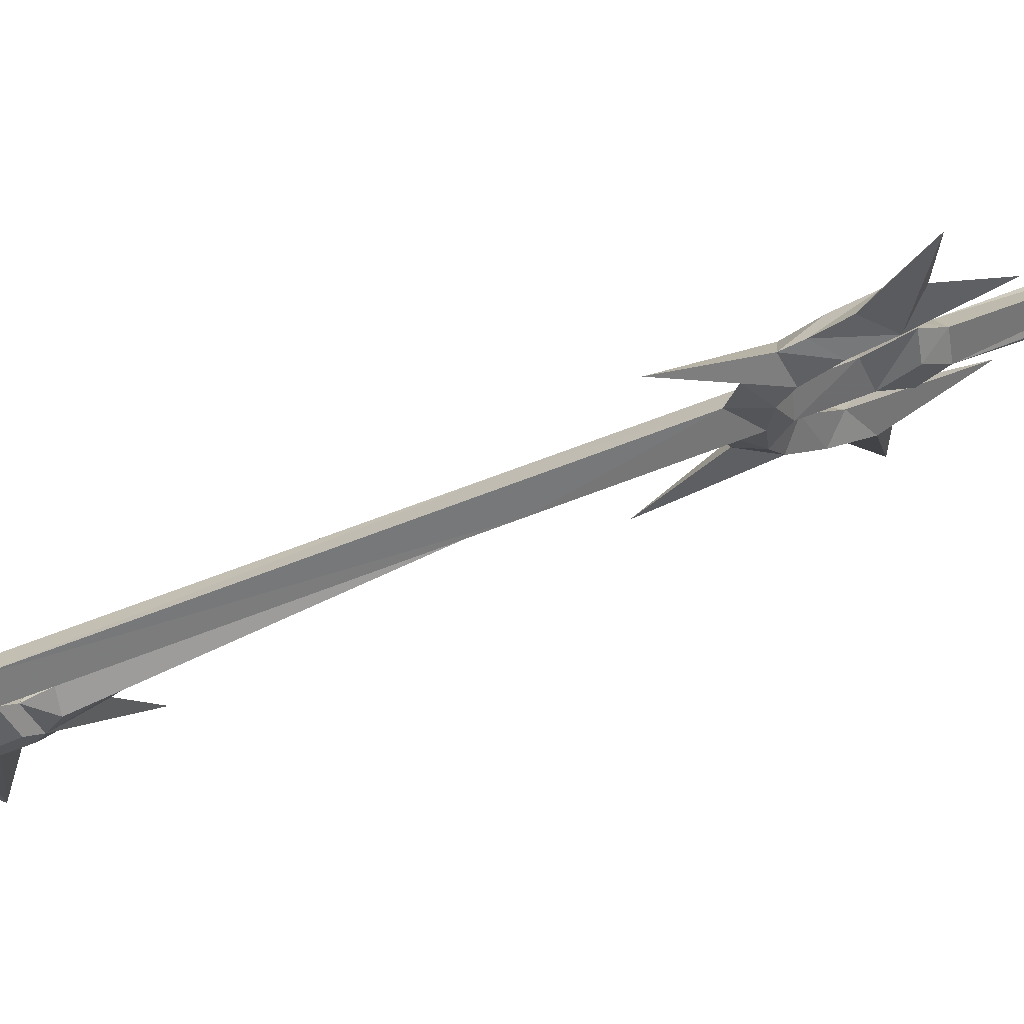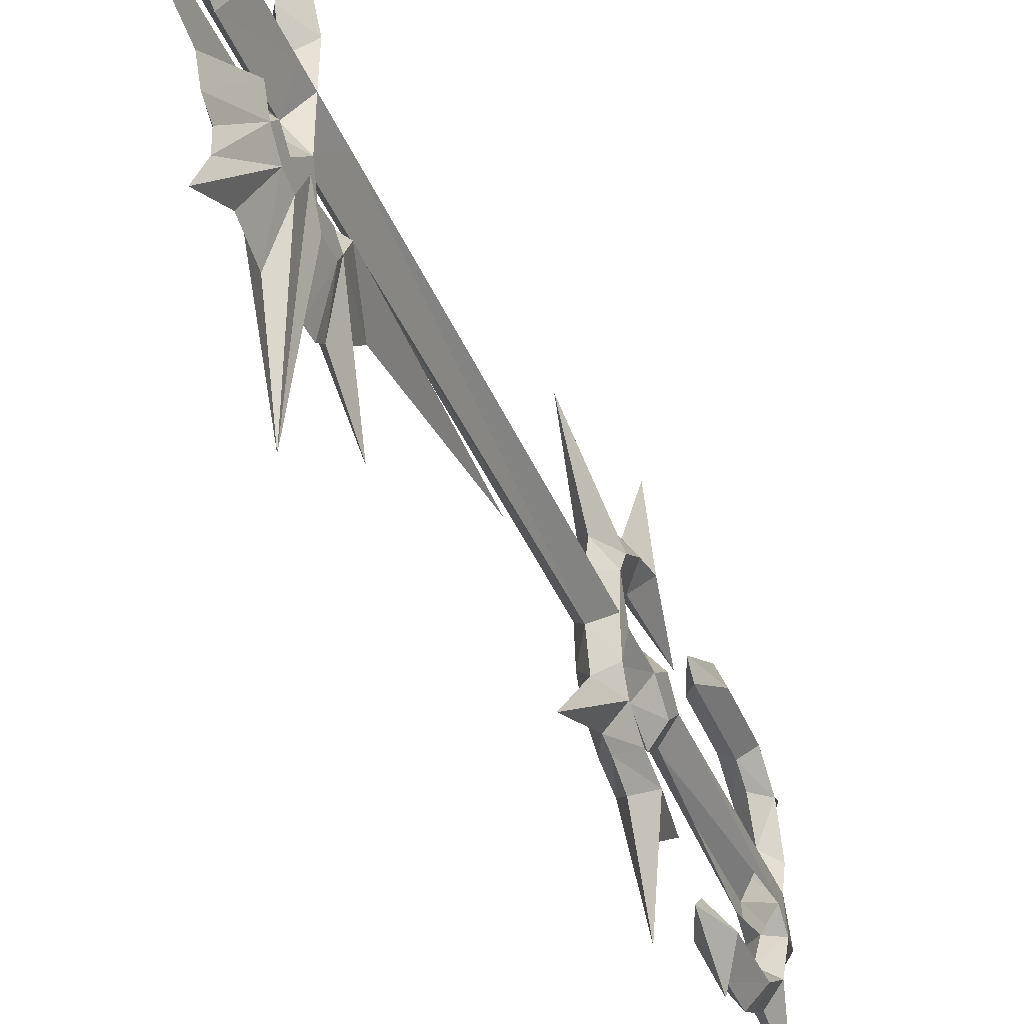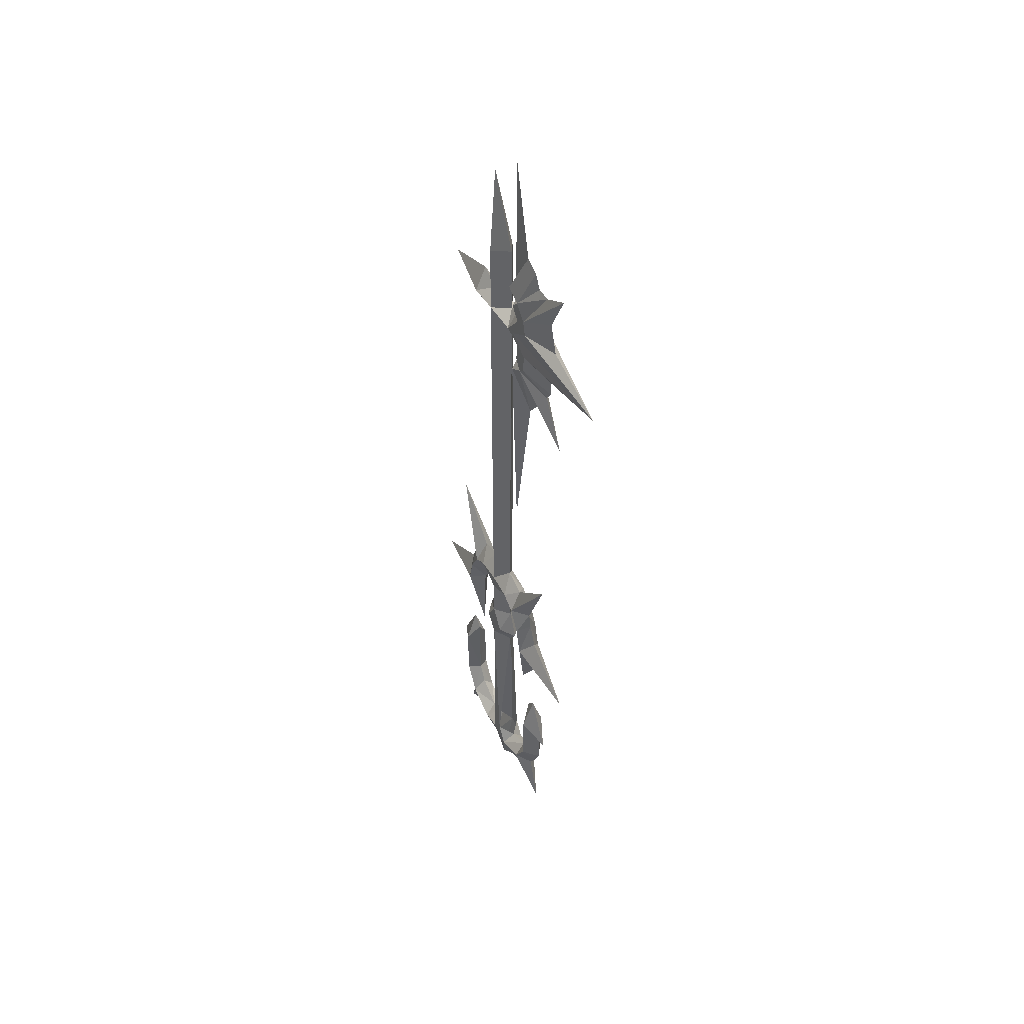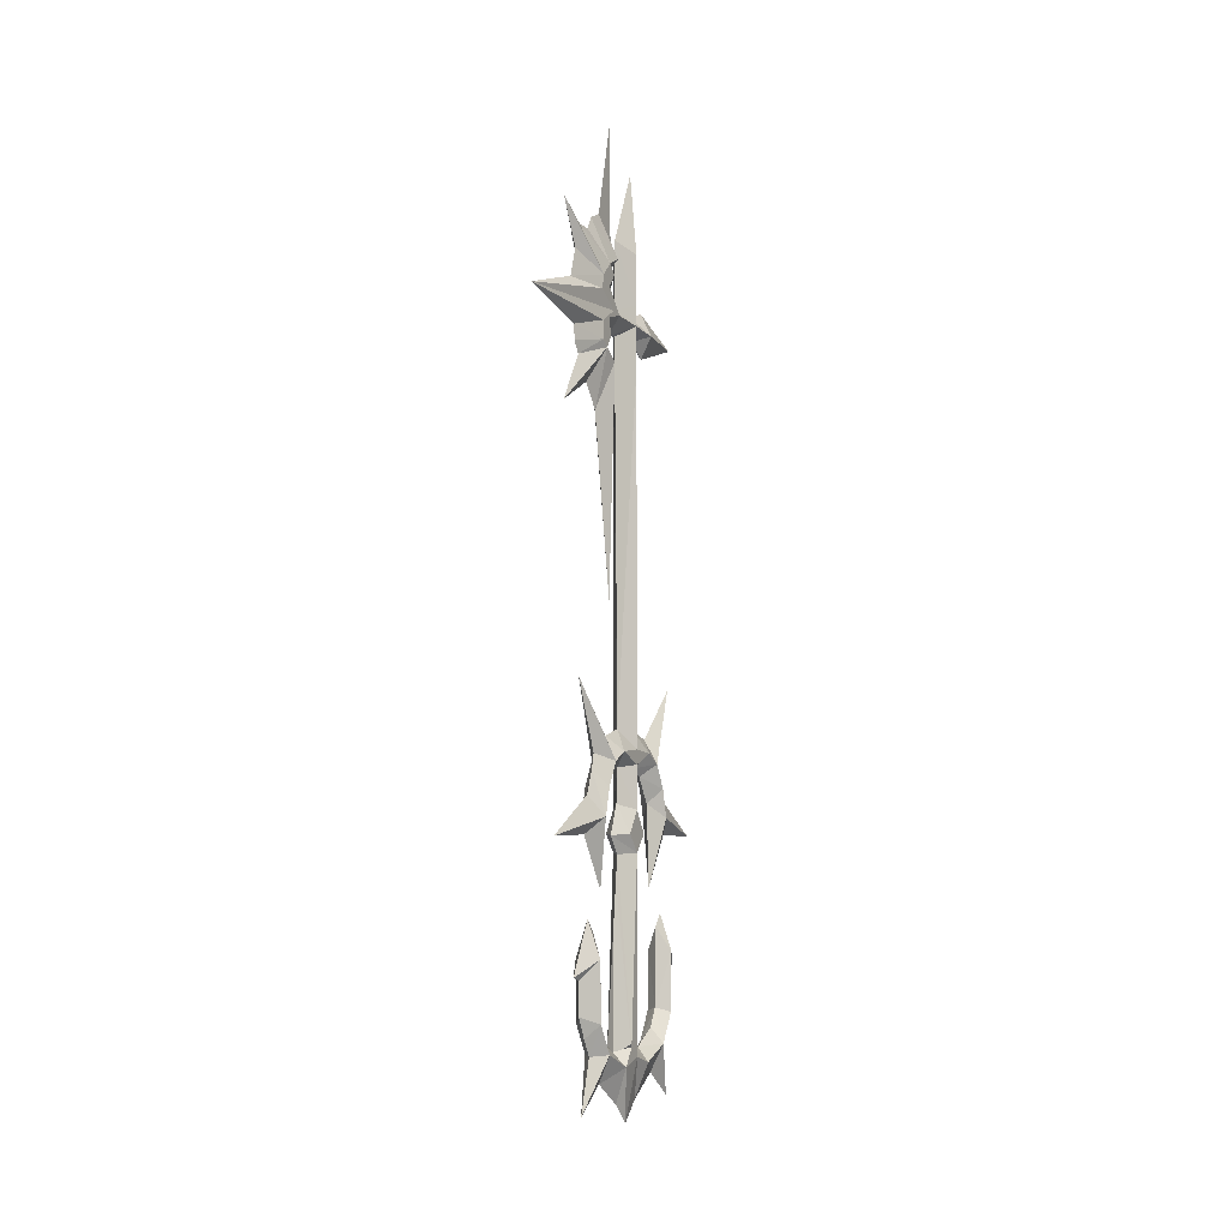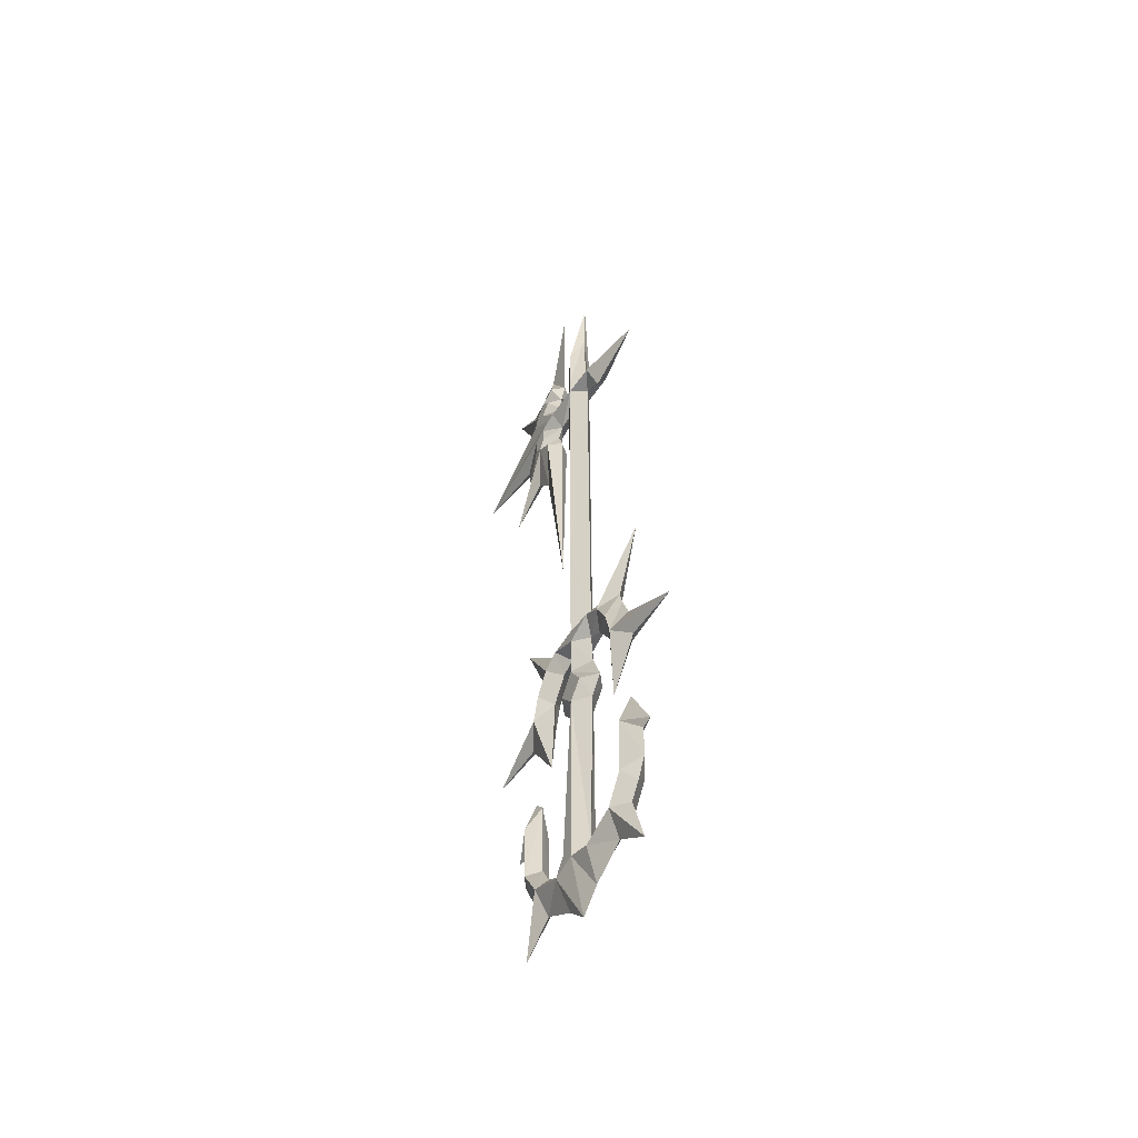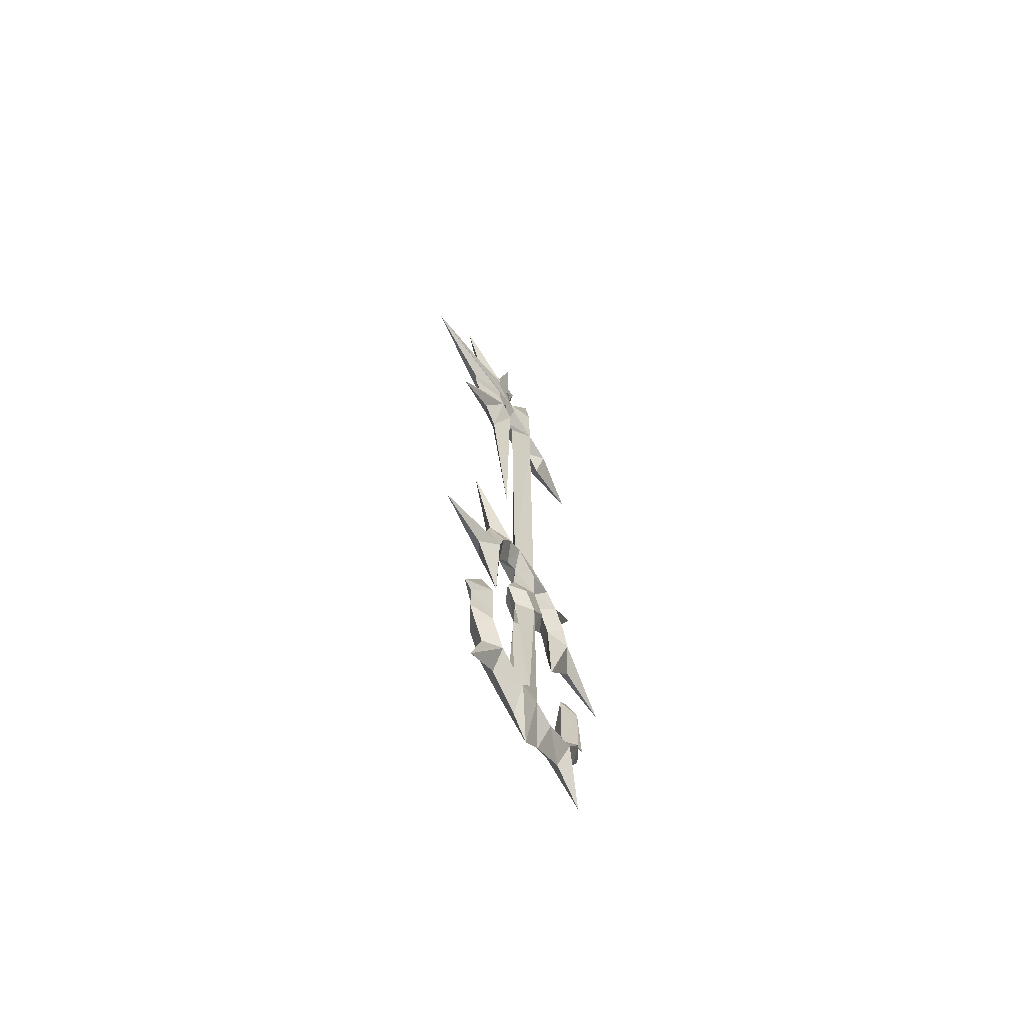
<metadata>
{"format":"obj","ext":"obj","renderer":"f3d","projection":"perspective","resolution":1024,"background":"white","views":[{"elev":70.8,"azim":-110.8,"up":"+Z"},{"elev":-37.6,"azim":-160.0,"up":"+Z"},{"elev":45.3,"azim":153.4,"up":"+Y"},{"elev":-6.3,"azim":-154.8,"up":"+Y"},{"elev":-50.4,"azim":-31.3,"up":"+Y"},{"elev":-67.0,"azim":-149.0,"up":"+Y"}]}
</metadata>
<code>
v -1.298 30.31 2.055
v -1.298 55.93 2.055
v 0 76.31 3.374
v -0 68.47 -0.3088
v -0 61.18 -0.3872
v -0 58.52 -0.3872
v -0 19.34 0.2495
v -0 15.57 0.2495
v -0 12 0.004613
v -0 8.961 -1.269
v -0 7.114 0.2017
v -1.298 -11.36 0.7403
v -0 -11.75 -0.9051
v -1e-06 -10.11 -3.961
v -1e-06 -8.227 -5.058
v -1e-06 -0.1569 -5.214
v -1e-06 1.097 -6.39
v -1e-06 -4.231 -9.367
v -1e-06 -4.545 -8.192
v -1e-06 -7.914 -8.192
v -1e-06 -10.03 -7.095
v -1e-06 -11.75 -5.998
v -1e-06 -17.16 -7.722
v -1e-06 -14.5 -3.882
v -0 -16.77 -0.1238
v 0 -18.83 2.055
v -1.298 -13.17 -0.5182
v -1.298 -12.43 2.055
v -1.298 7.257 2.055
v -1.298 62.16 2.055
v -1.298 67.43 2.055
v 0 70.19 3.116
v 0 61.29 3.492
v 0 58.9 3.743
v -1.298 9.112 0.4367
v -1.298 11.46 2.055
v -1.298 17.39 2.055
v -1.298 17.09 -0.9344
v -1.298 16.07 -2.795
v -1.298 13.62 -4.264
v -1.298 10.73 -5.048
v -1e-06 3.725 -3.579
v -1e-06 9.014 -7.203
v -2e-06 8.867 -13.47
v -1e-06 12.78 -6.517
v -1e-06 15.23 -5.489
v -1e-06 16.8 -5.097
v -1e-06 23.95 -8.378
v -1e-06 18.56 -2.55
v -0 14.8 -1.308
v -1e-06 12.14 -3.083
v -1.298 15.88 2.055
v 1e-06 57.51 5.948
v 1e-06 59.91 13.01
v 1e-06 62.31 5.948
v -0 31.81 -1.638
v -1e-06 50.22 -4.87
v -1e-06 52.62 -6.877
v -2e-06 49.93 -11.73
v -1e-06 55.02 -8.591
v -2e-06 57.76 -9.522
v -3e-06 59.72 -18.39
v -2e-06 62.27 -10.31
v -1e-06 65.31 -9.277
v -2e-06 69.91 -11.77
v -1e-06 67.95 -8.346
v -1e-06 67.95 -6.632
v -1e-06 69.32 -5.8
v -1e-06 70.1 -4.086
v -0 80 -1.589
v -0 65.94 -1.344
v -2e-06 56.15 -9.424
v -2e-06 63.86 -9.765
v -1e-06 55.16 -1.941
v -1e-06 57.12 -2.627
v -1e-06 58.24 -1.843
v -1.298 57.52 -4.019
v -1.298 59.47 -4.243
v -1.298 60.15 -2.039
v -1.298 61.18 -4.145
v -1.298 62.6 -4.243
v -1.298 63.97 -3.165
v -1e-06 64.46 -2.137
v -1e-06 62.21 -1.941
v -1.298 65.8 -2.357
v -1.298 64.95 -4.163
v -1.298 63.48 -5.54
v -1.298 61.98 -5.938
v -1.298 60.36 -3.306
v -1.298 58.89 -5.693
v -1.298 56.99 -5.663
v -1.298 56.38 -4.775
v -1.298 55.31 -3.061
v -1.298 -11.68 -4.223
v -1.298 -8.699 -6.103
v -1.298 -2.666 -6.26
v -1.298 60 2.055
v -1.298 59.79 5.674
v 0 19.34 3.86
v 0 15.57 3.86
v 0 12 4.105
v 0 8.961 5.378
v 0 7.114 3.908
v 0 -11.36 3.369
v 0 -11.75 5.014
v 1e-06 -10.11 8.07
v 1e-06 -8.227 9.167
v 1e-06 -0.1569 9.324
v 1e-06 1.097 10.5
v 1e-06 -4.231 13.48
v 1e-06 -4.545 12.3
v 1e-06 -7.914 12.3
v 1e-06 -10.03 11.2
v 1e-06 -11.75 10.11
v 1e-06 -17.16 11.83
v 1e-06 -14.5 7.992
v 0 -16.77 4.231
v -1.298 -13.17 4.627
v -1.298 9.112 3.673
v -1.298 17.09 5.044
v -1.298 16.07 6.905
v -1.298 13.62 8.374
v -1.298 10.73 9.157
v 1e-06 3.725 7.688
v 1e-06 9.014 11.31
v 2e-06 8.867 17.58
v 1e-06 12.78 10.63
v 1e-06 15.23 9.598
v 1e-06 16.8 9.206
v 1e-06 23.95 12.49
v 1e-06 18.56 6.66
v 0 14.8 5.417
v 1e-06 12.14 7.192
v -1.298 -11.68 8.332
v -1.298 -8.699 10.21
v -1.298 -2.666 10.37
v 1.298 30.31 2.055
v 1.298 55.93 2.055
v 1.298 -11.36 0.7403
v 1.298 -13.17 -0.5182
v 1.298 -12.43 2.055
v 1.298 7.257 2.055
v 1.298 62.16 2.055
v 1.298 67.43 2.055
v 1.298 9.112 0.4367
v 1.298 11.46 2.055
v 1.298 17.39 2.055
v 1.298 17.09 -0.9344
v 1.298 16.07 -2.795
v 1.298 13.62 -4.264
v 1.298 10.73 -5.048
v 1.298 15.88 2.055
v 1.298 57.52 -4.019
v 1.298 59.47 -4.243
v 1.298 60.15 -2.039
v 1.298 61.18 -4.145
v 1.298 62.6 -4.243
v 1.298 63.97 -3.165
v 1.298 65.8 -2.357
v 1.298 64.95 -4.163
v 1.298 63.48 -5.54
v 1.298 61.98 -5.938
v 1.298 60.36 -3.306
v 1.298 58.89 -5.693
v 1.298 56.99 -5.663
v 1.298 56.38 -4.775
v 1.298 55.31 -3.061
v 1.298 -11.68 -4.223
v 1.298 -8.699 -6.103
v 1.298 -2.666 -6.26
v 1.298 60 2.055
v 1.298 59.79 5.674
v 1.298 -13.17 4.627
v 1.298 9.112 3.673
v 1.298 17.09 5.044
v 1.298 16.07 6.905
v 1.298 13.62 8.374
v 1.298 10.73 9.157
v 1.298 -11.68 8.332
v 1.298 -8.699 10.21
v 1.298 -2.666 10.37
f 74 75 93
f 75 77 92 93
f 77 90 91 92
f 77 78 90
f 78 79 89 90
f 89 79 80 88
f 80 81 87 88
f 81 82 86 87
f 71 85 83
f 83 85 86 82
f 62 89 88
f 88 63 62
f 87 73 63 88
f 64 73 87
f 65 64 87
f 87 66 65
f 86 67 66 87
f 68 67 86
f 85 69 68 86
f 71 70 69 85
f 62 90 89
f 62 61 90
f 91 90 61 72
f 72 60 91
f 60 59 92 91
f 59 58 92
f 57 93 92 58
f 56 74 93 57
f 75 76 77
f 76 79 78 77
f 81 80 79
f 84 83 82 81
f 84 81 79 5
f 55 98 54
f 54 98 53
f 98 97 34
f 98 34 53
f 98 55 33
f 97 98 33
f 5 79 97
f 97 2 34
f 97 6 2
f 97 79 76 6
f 30 33 32 31
f 31 3 4
f 4 5 30 31
f 7 1 2 6
f 32 3 31
f 7 37 1
f 120 131 99 37
f 121 131 120
f 130 131 121
f 130 121 129
f 129 121 122 128
f 128 122 123 127
f 127 123 126
f 126 123 125
f 123 124 125
f 123 133 124
f 123 122 133
f 122 121 132 133
f 121 120 100 132
f 120 37 52 100
f 52 36 101 100
f 36 119 102 101
f 36 52 8 9
f 9 10 35 36
f 10 11 29 35
f 29 36 35
f 119 36 29
f 103 102 119 29
f 37 99 1
f 34 2 1 99
f 52 37 38 8
f 7 49 38 37
f 49 48 39 38
f 39 48 47
f 47 46 40 39
f 41 40 46 45
f 45 44 41
f 41 51 40
f 51 41 42
f 50 39 40 51
f 50 8 38 39
f 44 43 41
f 42 41 43
f 12 28 29 11
f 12 27 28
f 26 28 27 25
f 27 94 24 25
f 94 23 24
f 94 22 23
f 95 21 22 94
f 12 13 27
f 118 104 28
f 118 105 104
f 104 103 29 28
f 28 26 117 118
f 118 117 116 134
f 115 134 116
f 115 114 134
f 114 113 135 134
f 113 112 135
f 21 95 20
f 95 96 19 20
f 96 18 19
f 96 17 18
f 96 16 17
f 112 111 136 135
f 136 111 110
f 109 136 110
f 109 108 136
f 136 108 107 135
f 16 96 95 15
f 15 95 94 14
f 14 94 27 13
f 134 106 105 118
f 134 135 107 106
f 97 33 30
f 97 30 5
f 74 167 75
f 75 167 166 153
f 153 166 165 164
f 153 164 154
f 154 164 163 155
f 163 162 156 155
f 156 162 161 157
f 157 161 160 158
f 71 83 159
f 83 158 160 159
f 62 162 163
f 162 62 63
f 161 162 63 73
f 64 161 73
f 65 161 64
f 161 65 66
f 160 161 66 67
f 68 160 67
f 159 160 68 69
f 71 159 69 70
f 62 163 164
f 62 164 61
f 165 72 61 164
f 72 165 60
f 60 165 166 59
f 59 166 58
f 57 58 166 167
f 56 57 167 74
f 75 153 76
f 76 153 154 155
f 157 155 156
f 84 157 158 83
f 84 5 155 157
f 55 54 172
f 54 53 172
f 172 34 171
f 172 53 34
f 172 33 55
f 171 33 172
f 5 171 155
f 171 34 138
f 171 138 6
f 171 6 76 155
f 143 144 32 33
f 144 4 3
f 4 144 143 5
f 7 6 138 137
f 32 144 3
f 7 137 147
f 175 147 99 131
f 176 175 131
f 130 176 131
f 130 129 176
f 129 128 177 176
f 128 127 178 177
f 127 126 178
f 126 125 178
f 178 125 124
f 178 124 133
f 178 133 177
f 177 133 132 176
f 176 132 100 175
f 175 100 152 147
f 152 100 101 146
f 146 101 102 174
f 146 9 8 152
f 9 146 145 10
f 10 145 142 11
f 142 145 146
f 174 142 146
f 103 142 174 102
f 147 137 99
f 34 99 137 138
f 152 8 148 147
f 7 147 148 49
f 49 148 149 48
f 149 47 48
f 47 149 150 46
f 151 45 46 150
f 45 151 44
f 151 150 51
f 51 42 151
f 50 51 150 149
f 50 149 148 8
f 44 151 43
f 42 43 151
f 139 11 142 141
f 139 141 140
f 26 25 140 141
f 140 25 24 168
f 168 24 23
f 168 23 22
f 169 168 22 21
f 139 140 13
f 173 141 104
f 173 104 105
f 104 141 142 103
f 141 173 117 26
f 173 179 116 117
f 115 116 179
f 115 179 114
f 114 179 180 113
f 113 180 112
f 21 20 169
f 169 20 19 170
f 170 19 18
f 170 18 17
f 170 17 16
f 112 180 181 111
f 181 110 111
f 109 110 181
f 109 181 108
f 181 180 107 108
f 16 15 169 170
f 15 14 168 169
f 14 13 140 168
f 179 173 105 106
f 179 106 107 180
f 171 143 33
f 171 5 143

</code>
